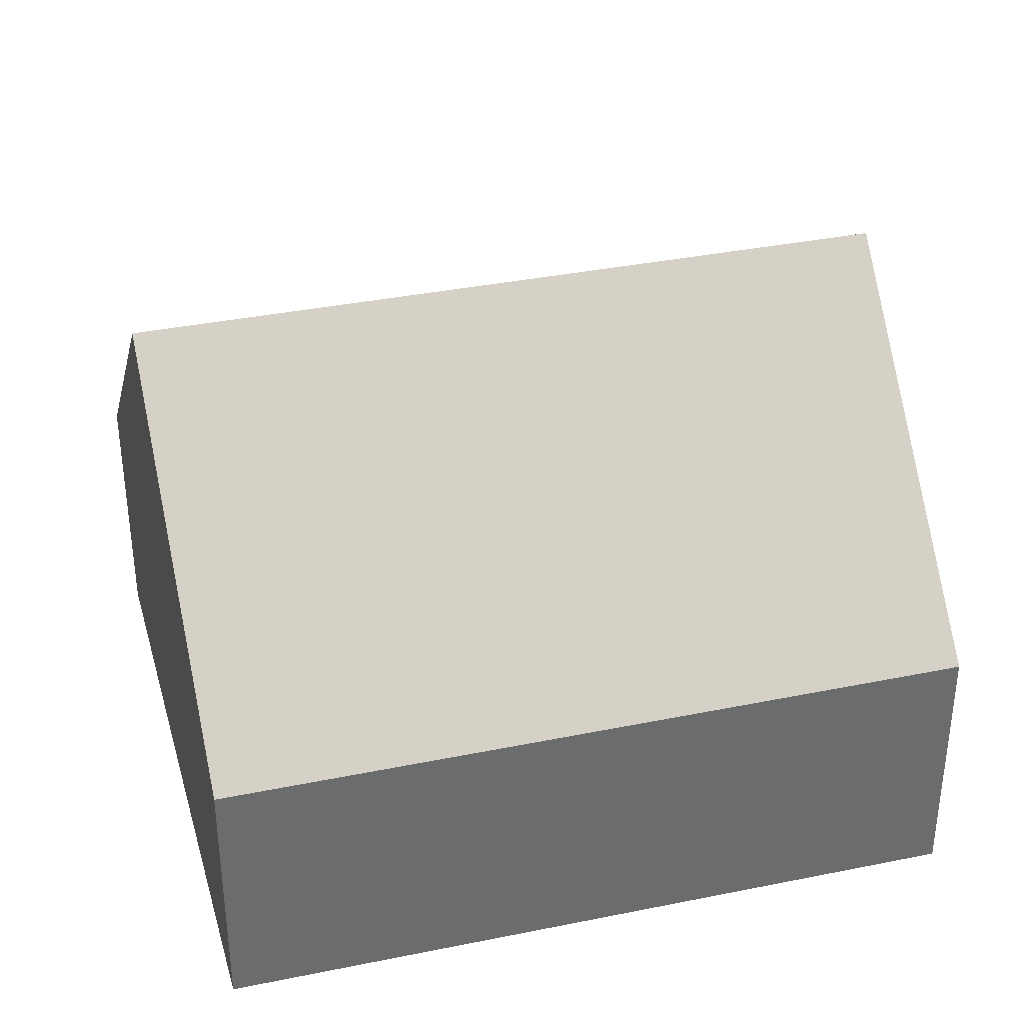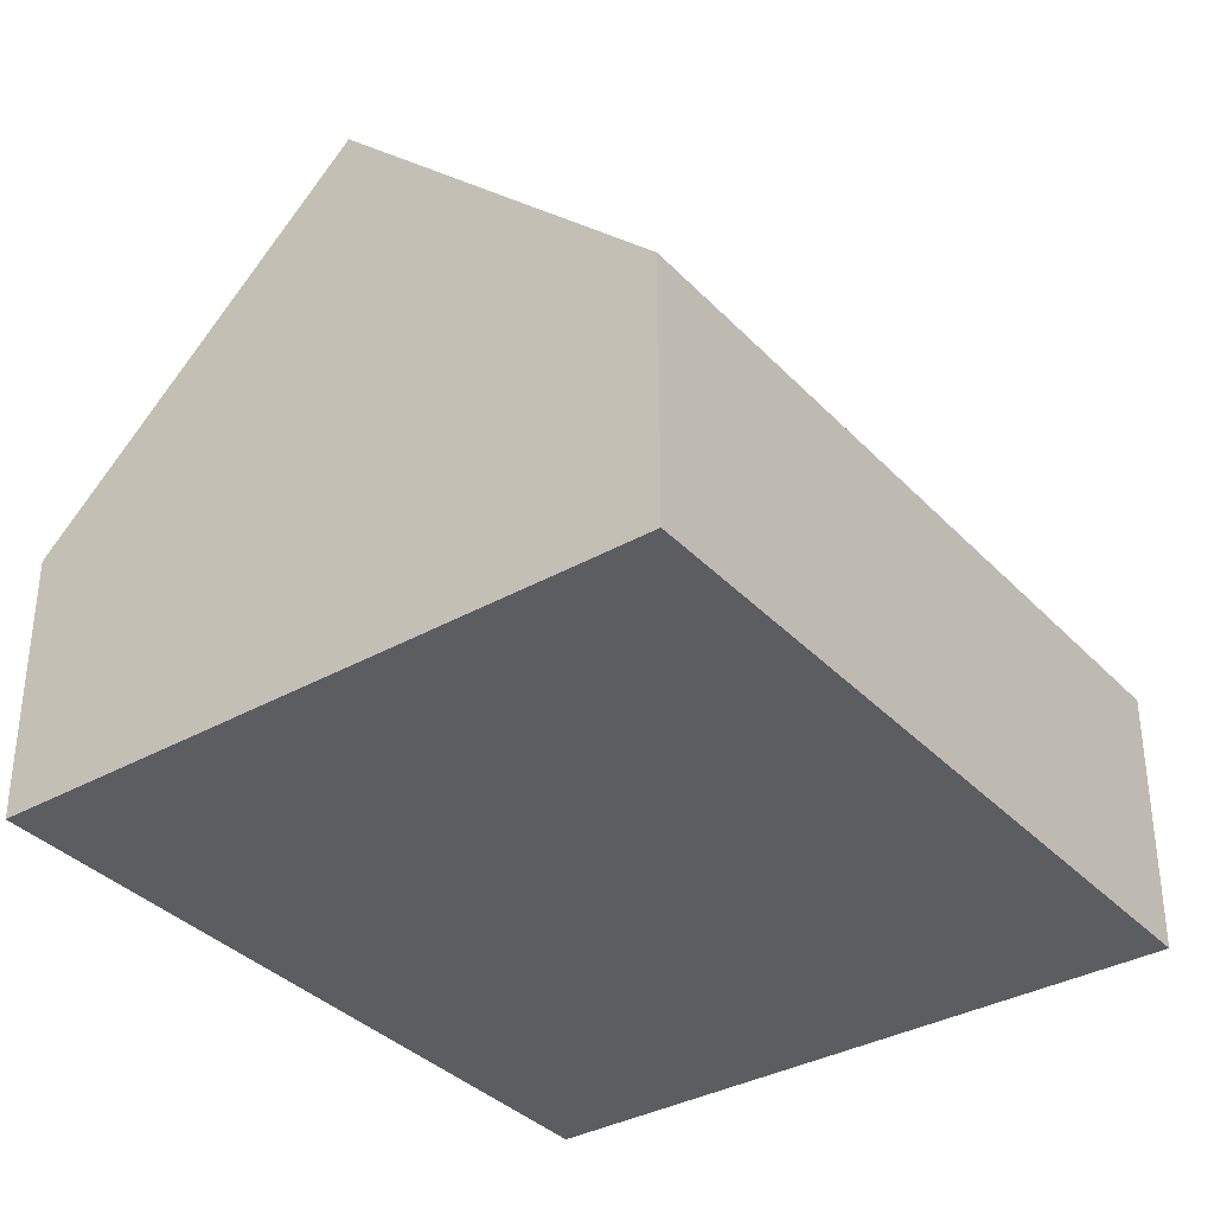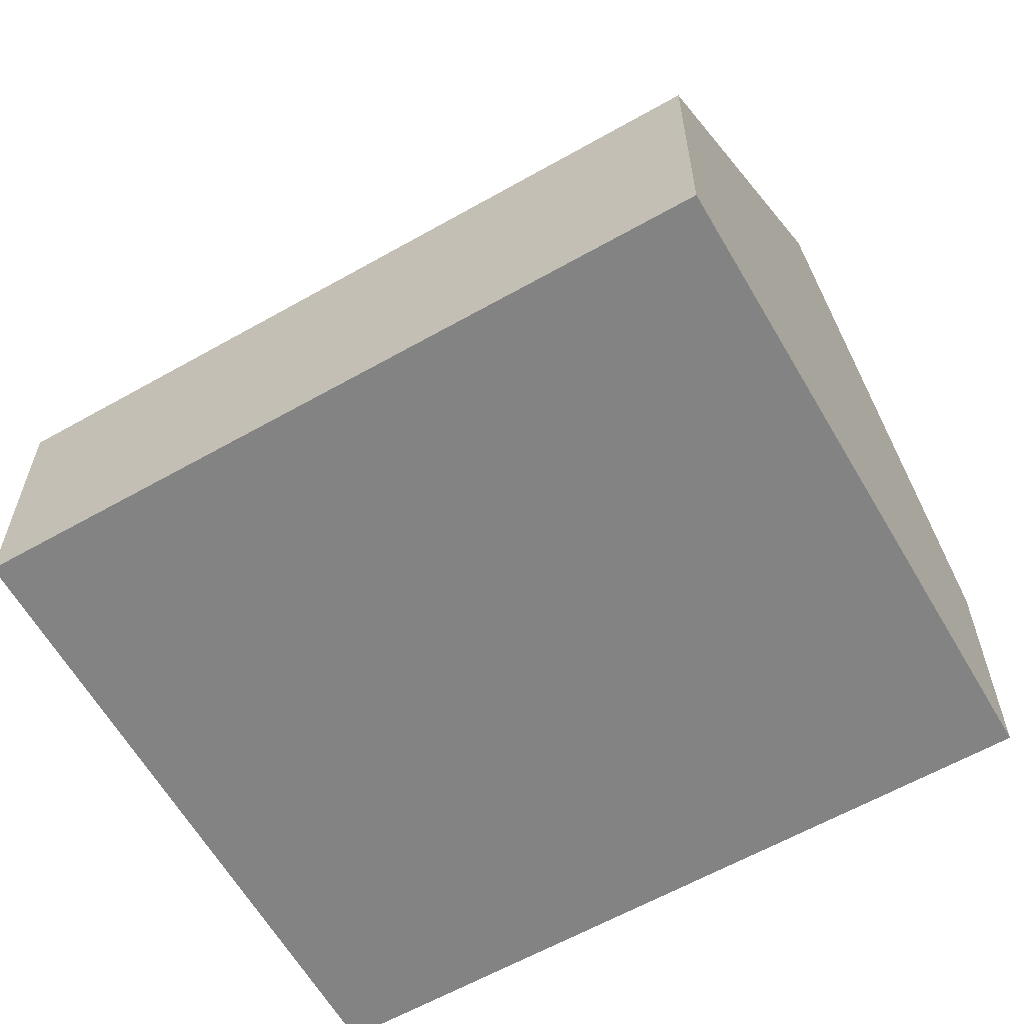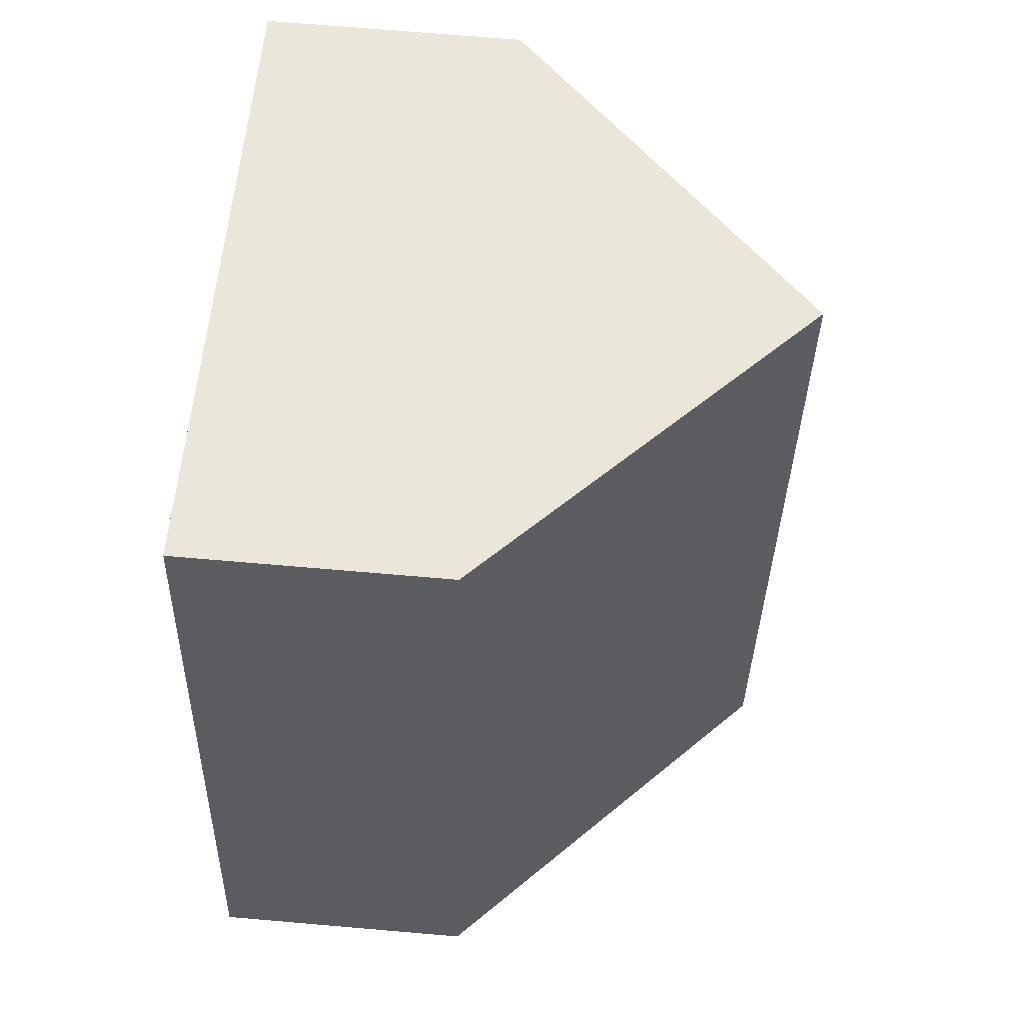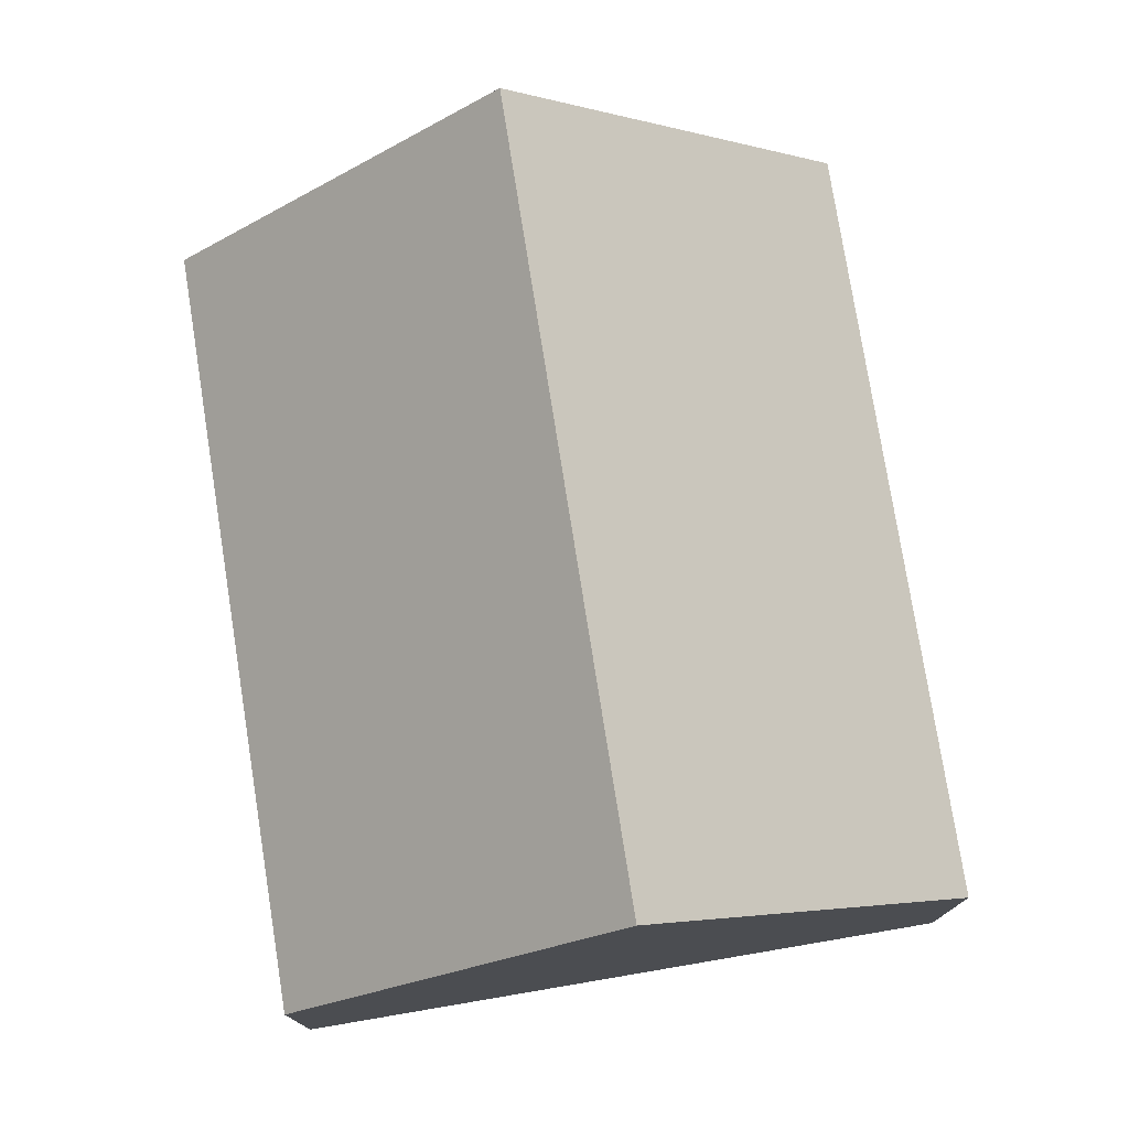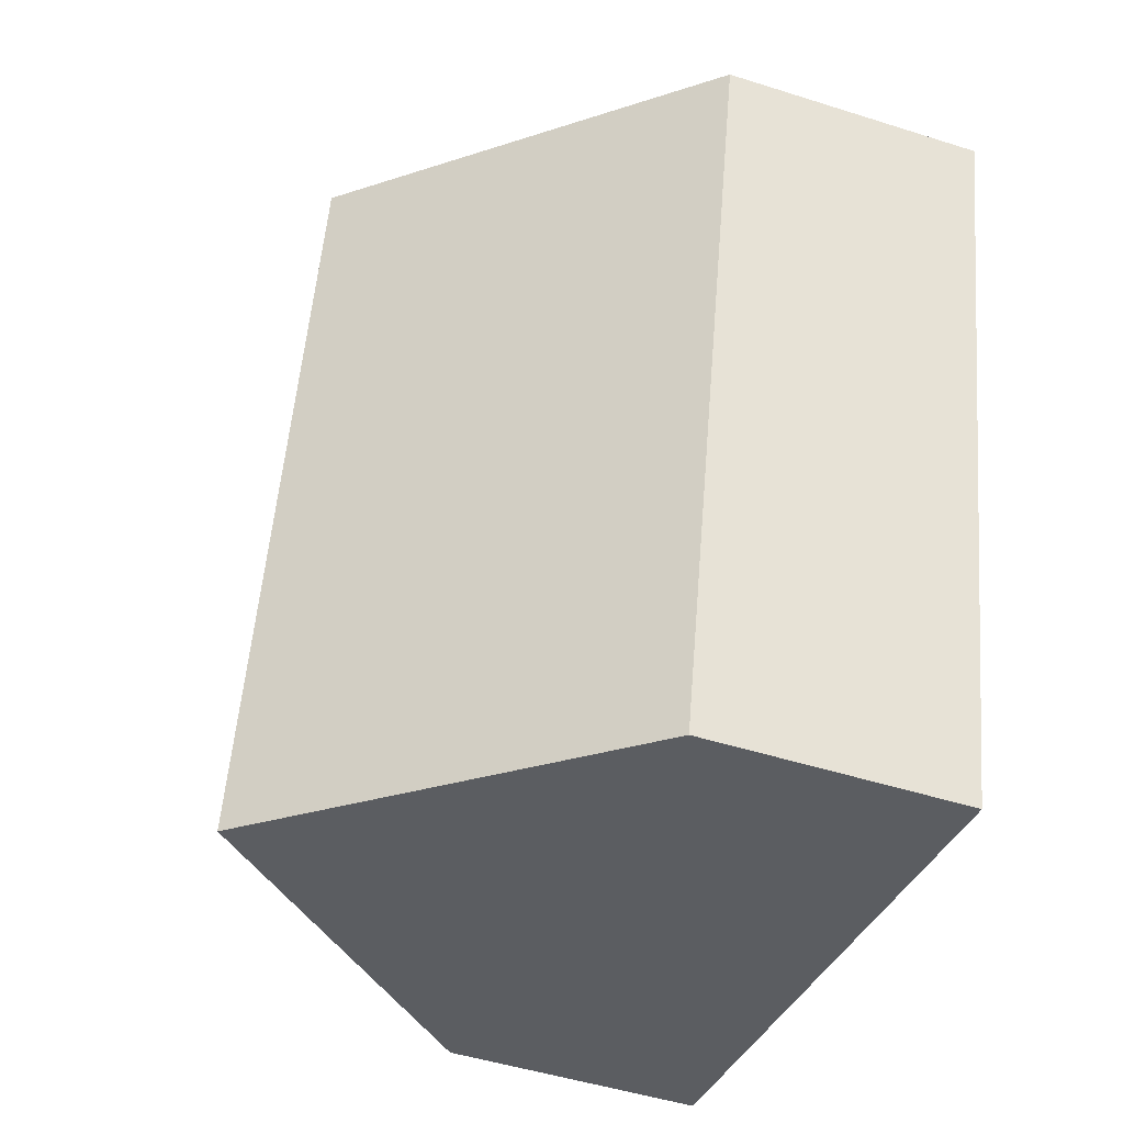
<metadata>
{"format":"obj","ext":"obj","renderer":"f3d","projection":"perspective","resolution":1024,"background":"white","views":[{"elev":36.7,"azim":-118.9,"up":"+Y"},{"elev":-35.6,"azim":22.5,"up":"+Y"},{"elev":-61.1,"azim":-74.1,"up":"+Y"},{"elev":70.3,"azim":94.9,"up":"+Z"},{"elev":77.1,"azim":156.8,"up":"+Y"},{"elev":-48.7,"azim":-109.5,"up":"+Z"}]}
</metadata>
<code>
v  3.611 4.12 -4.672
v  4.566 1.866 1.153
v  5.901 1.866 -4.119
v  2.282 4.12 0.576
v  1.316 1.862 -5.225
v  0 1.868 1.144e-16
v  0 0 0
v  2.282 -3.527e-17 0.576
v  4.566 -7.06e-17 1.153
v  5.901 2.522e-16 -4.119
v  3.611 2.861e-16 -4.672
v  1.316 3.199e-16 -5.225
g defaultobject
f 1 2 3
f 2 1 4
f 5 4 1
f 4 5 6
f 7 4 6
f 4 7 2
f 2 7 8
f 2 8 9
f 9 3 2
f 3 9 10
f 10 1 3
f 1 10 5
f 5 10 11
f 5 11 12
f 5 7 6
f 7 5 12
f 8 10 9
f 10 8 7
f 10 7 12
f 10 12 11

</code>
